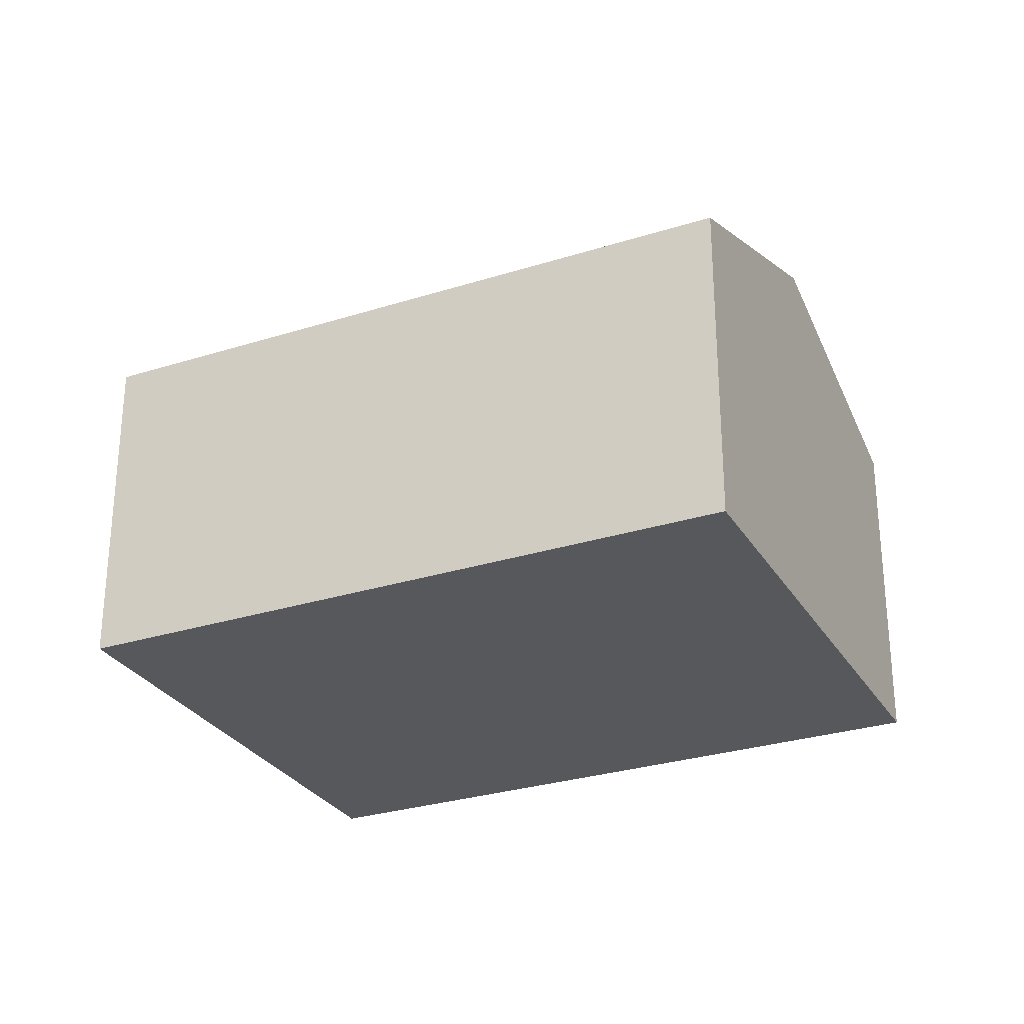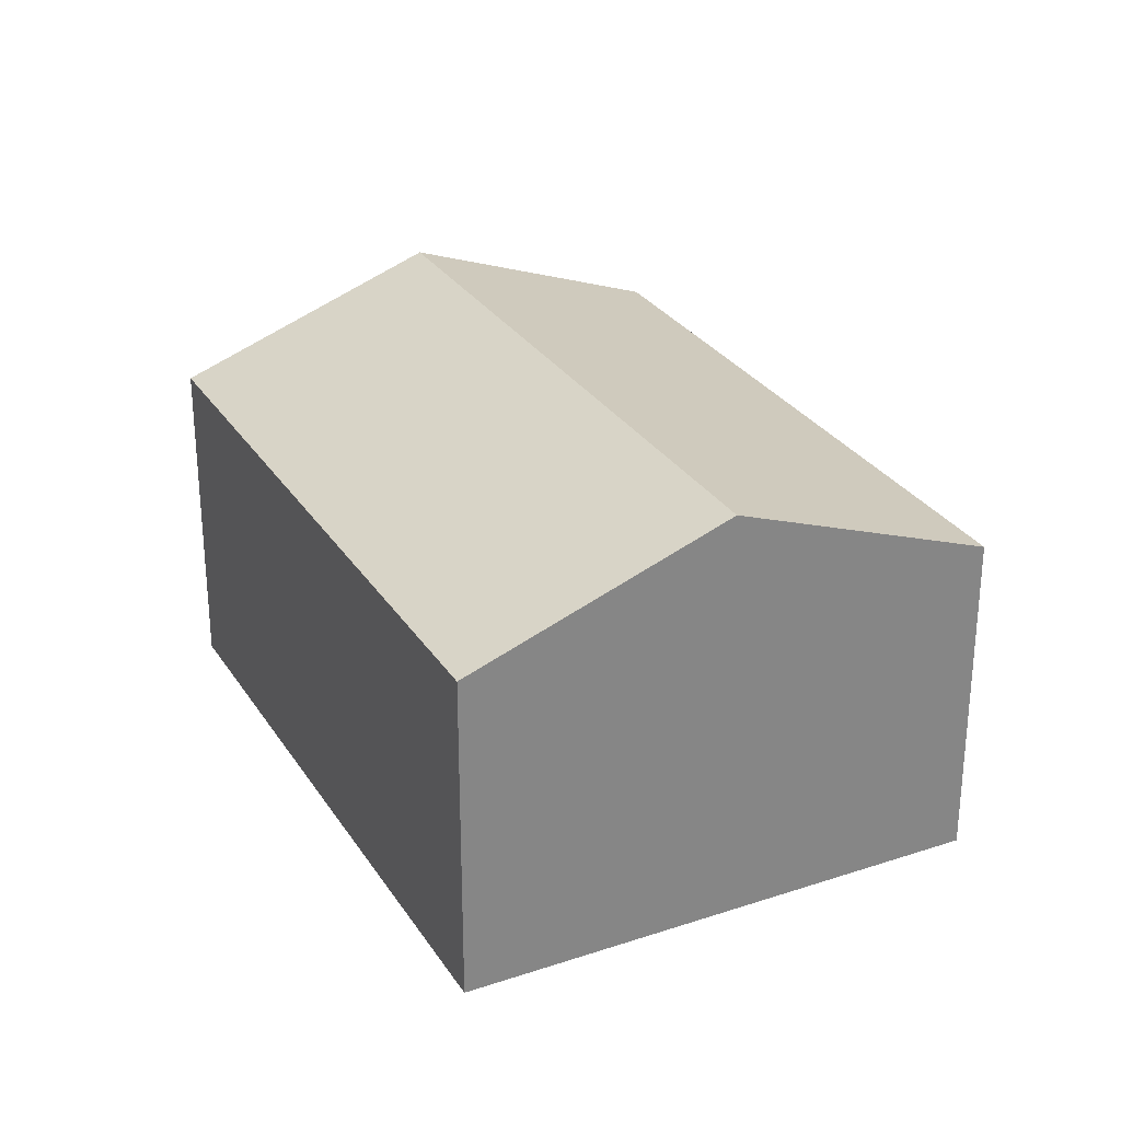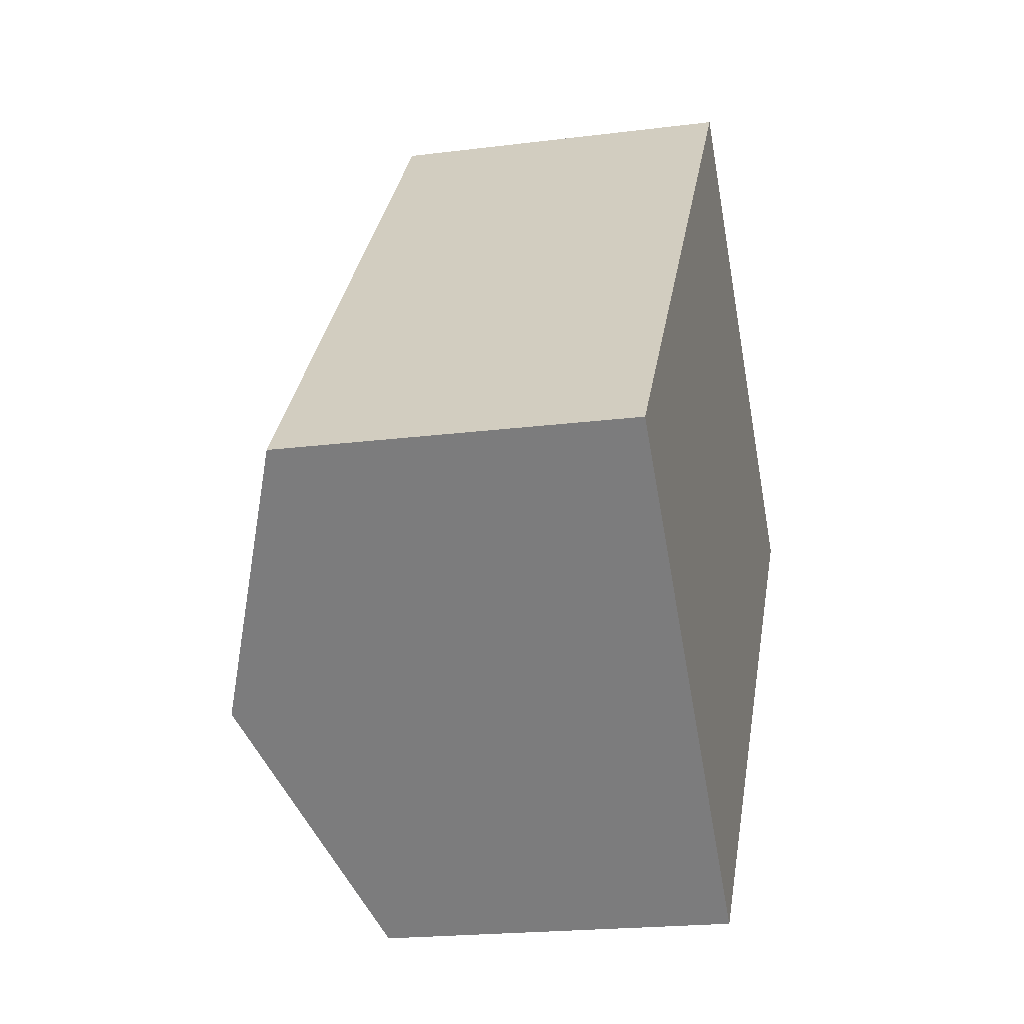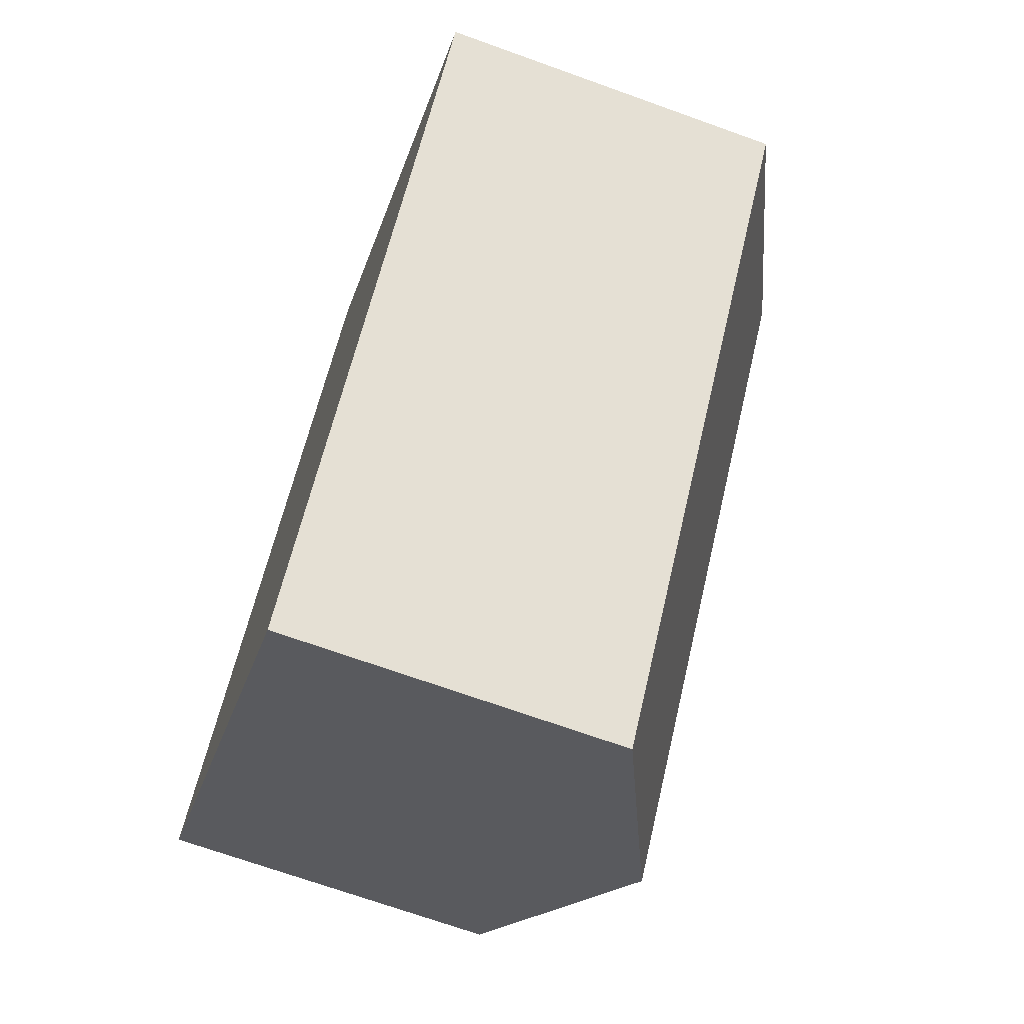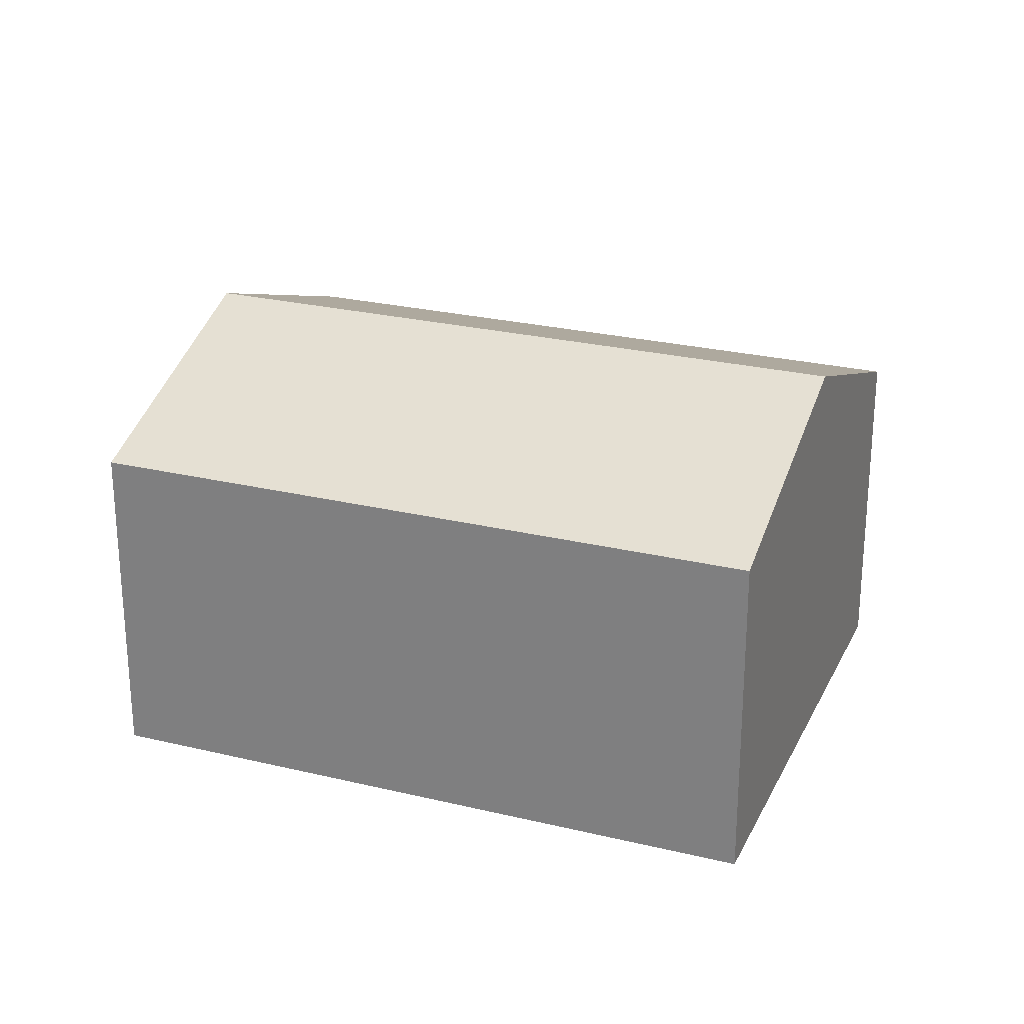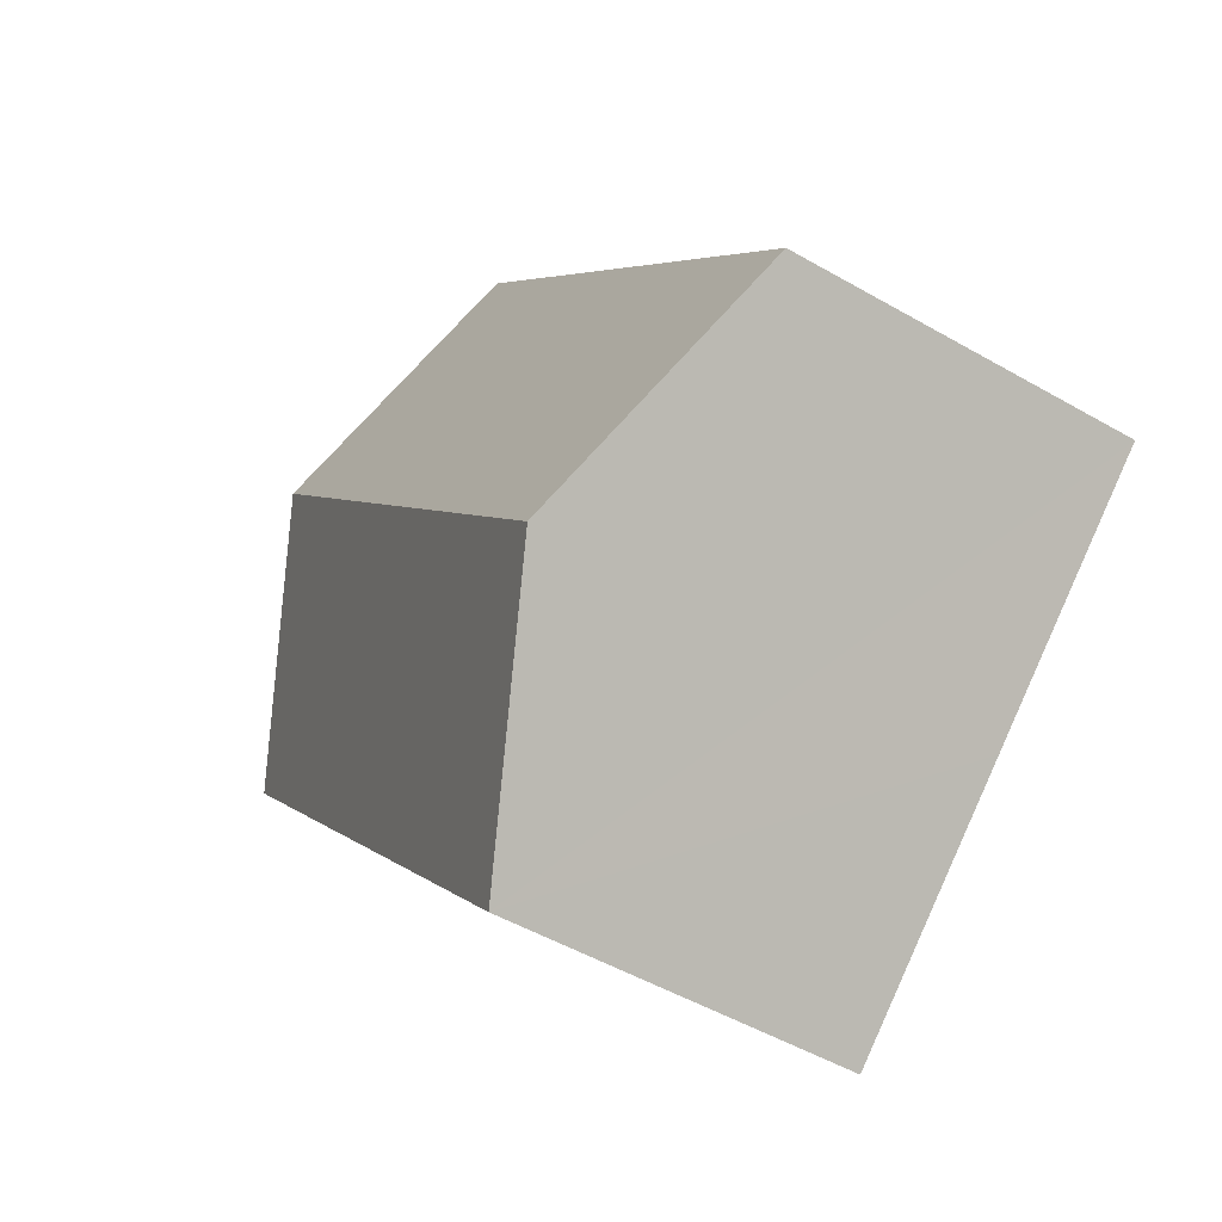
<metadata>
{"format":"obj","ext":"obj","renderer":"f3d","projection":"perspective","resolution":1024,"background":"white","views":[{"elev":-28.8,"azim":-24.1,"up":"+Y"},{"elev":28.7,"azim":14.1,"up":"+Y"},{"elev":-20.3,"azim":-76.9,"up":"+Z"},{"elev":-69.8,"azim":70.2,"up":"+Z"},{"elev":25.6,"azim":151.7,"up":"+Y"},{"elev":-50.1,"azim":-122.4,"up":"+Z"}]}
</metadata>
<code>
v  2.91 2.361 -2.487
v  4.644 3.044 2.487
v  6.099 2.361 1.244
v  1.455 3.044 -1.244
v  0 2.361 1.446e-16
v  3.189 2.361 3.731
v  0 0 0
v  1.455 7.617e-17 -1.244
v  2.91 1.523e-16 -2.487
v  3.189 -2.285e-16 3.731
v  4.644 -1.523e-16 2.487
v  6.099 -7.617e-17 1.244
g defaultobject
f 1 2 3
f 2 1 4
f 5 2 4
f 2 5 6
f 4 7 5
f 7 4 1
f 7 1 8
f 8 1 9
f 7 6 5
f 6 7 10
f 10 2 6
f 2 10 3
f 3 10 11
f 3 11 12
f 12 1 3
f 1 12 9
f 8 10 7
f 10 8 9
f 10 9 11
f 11 9 12

</code>
